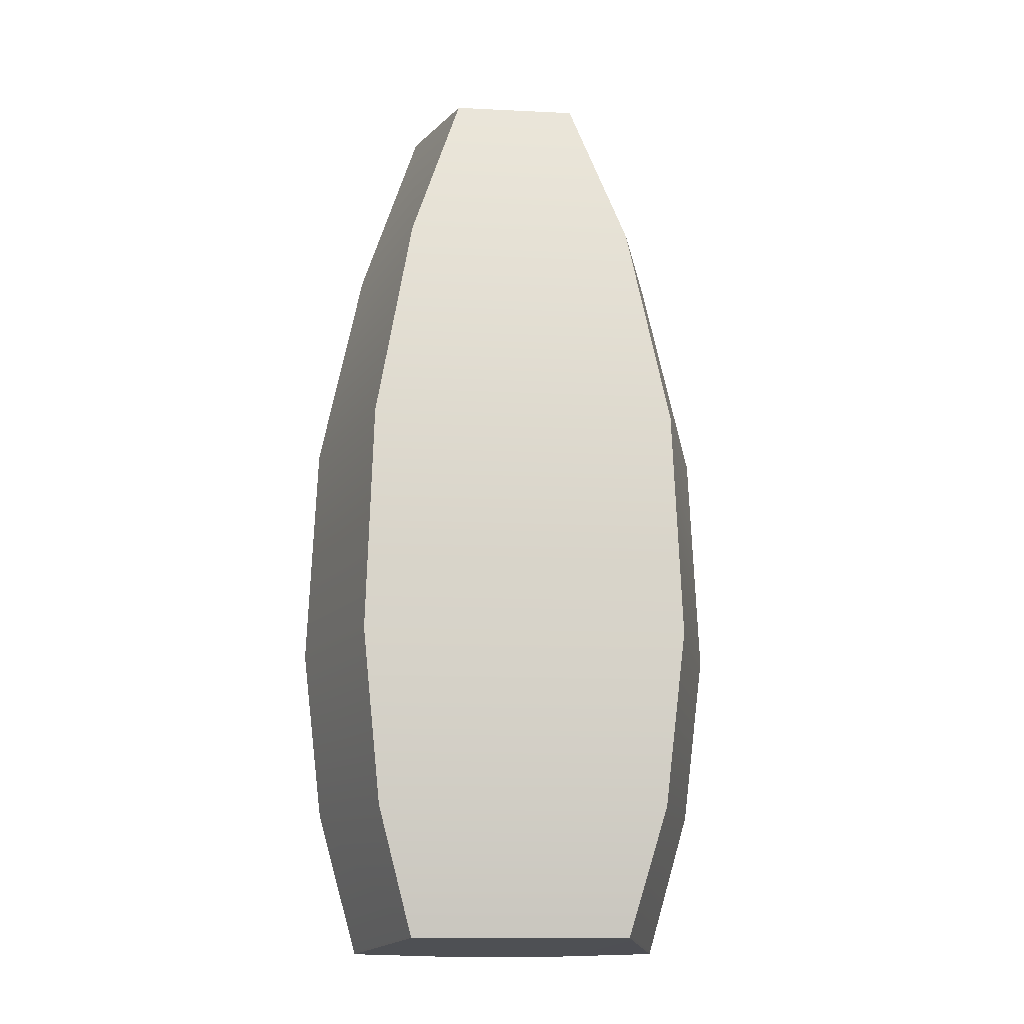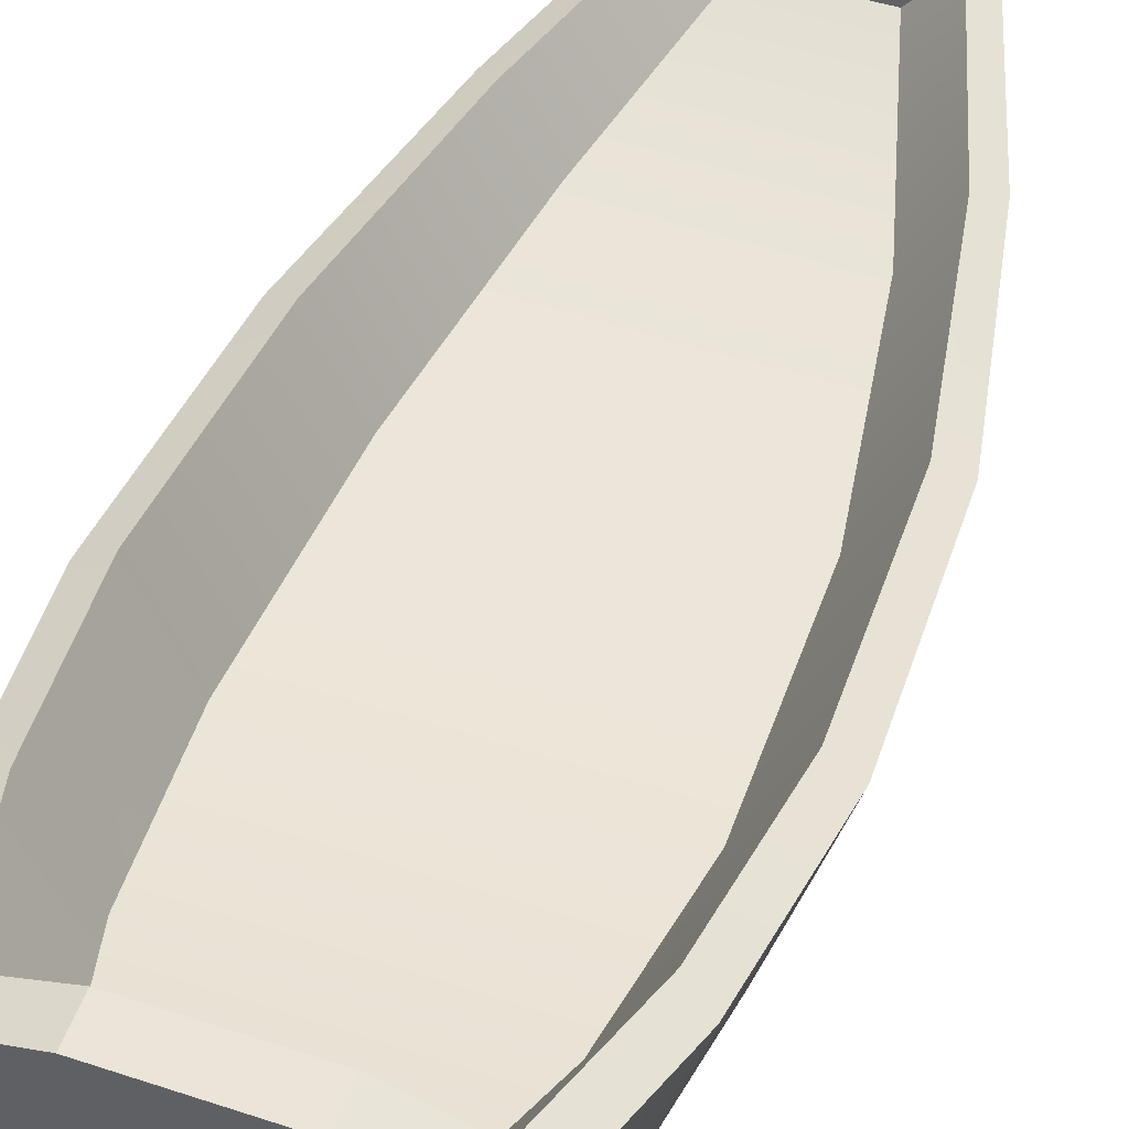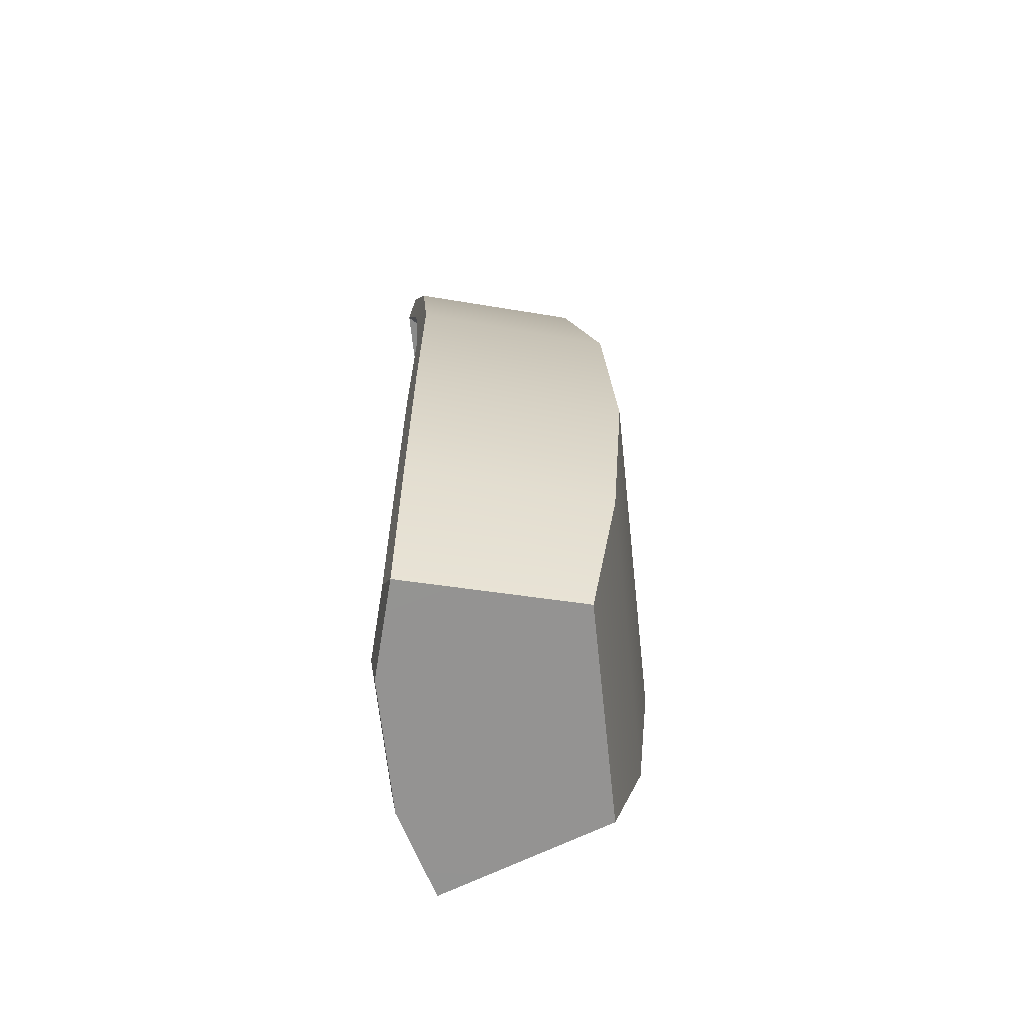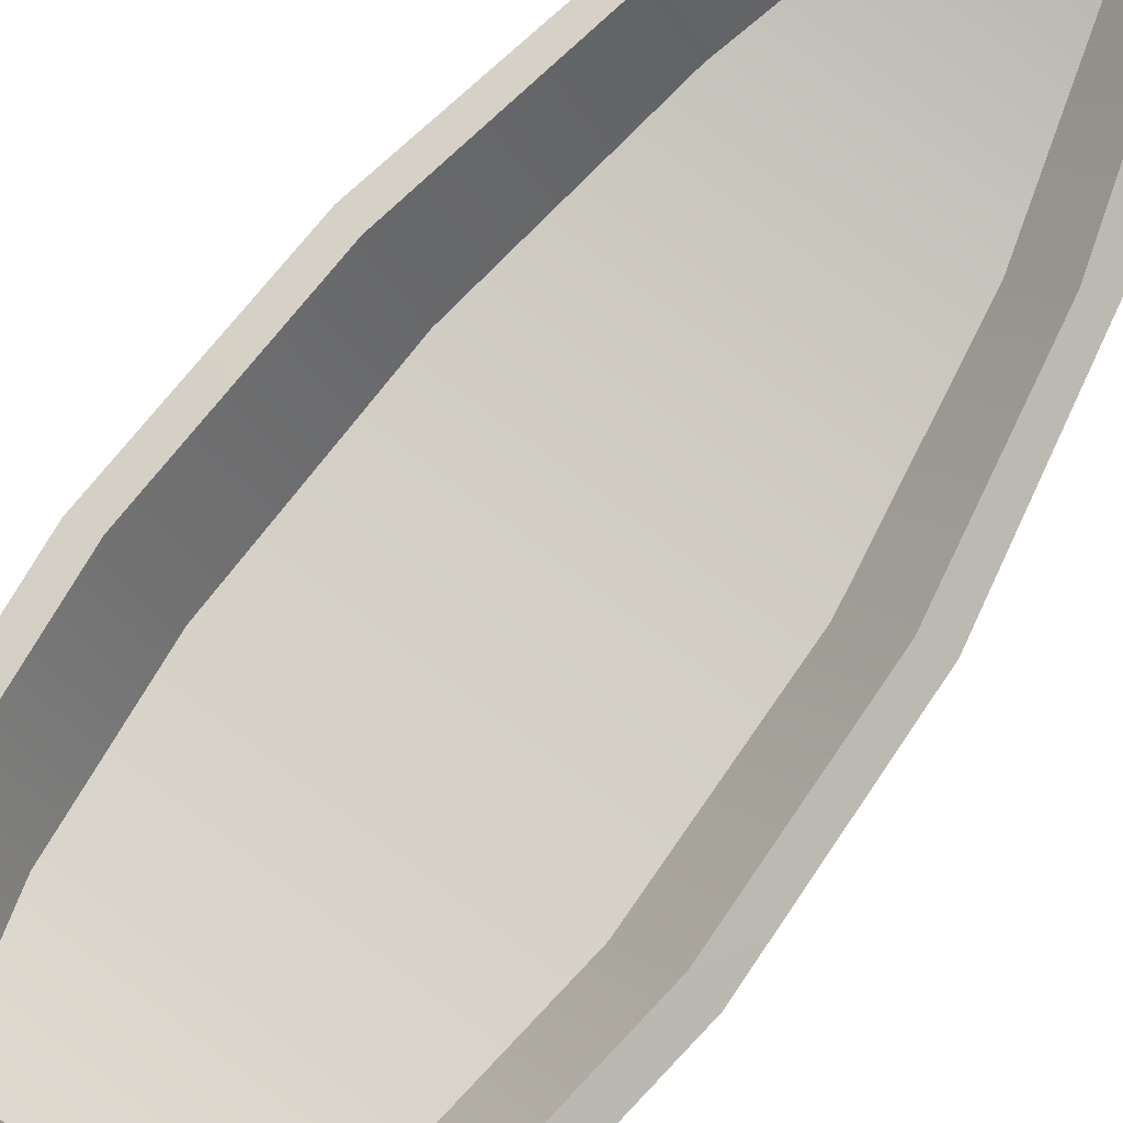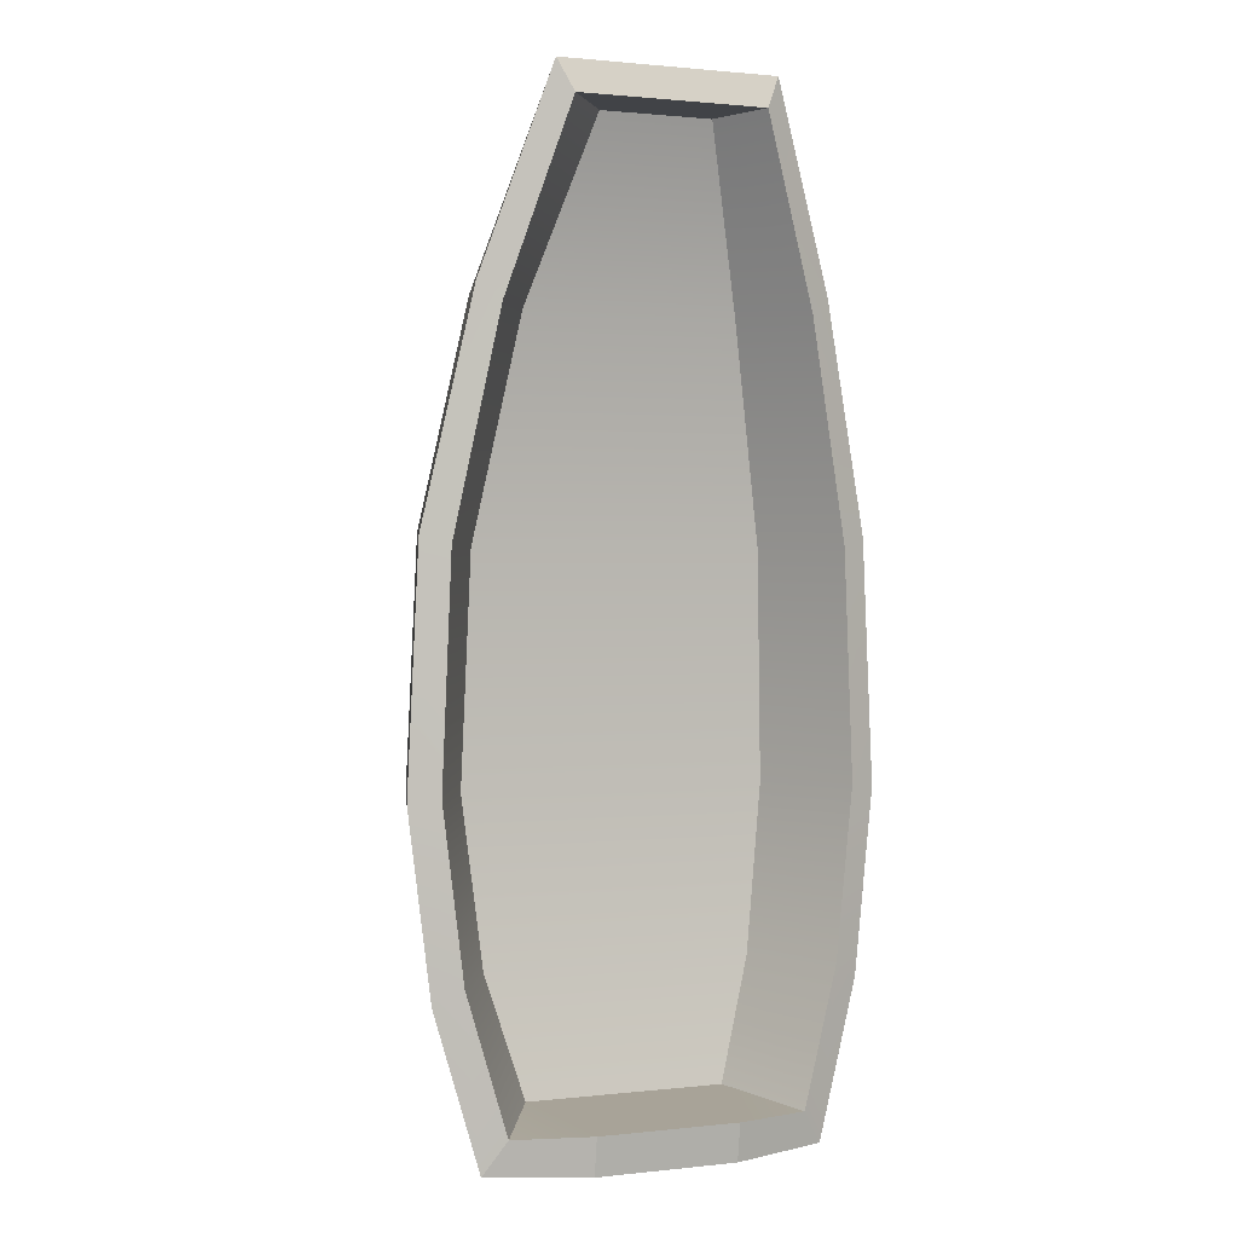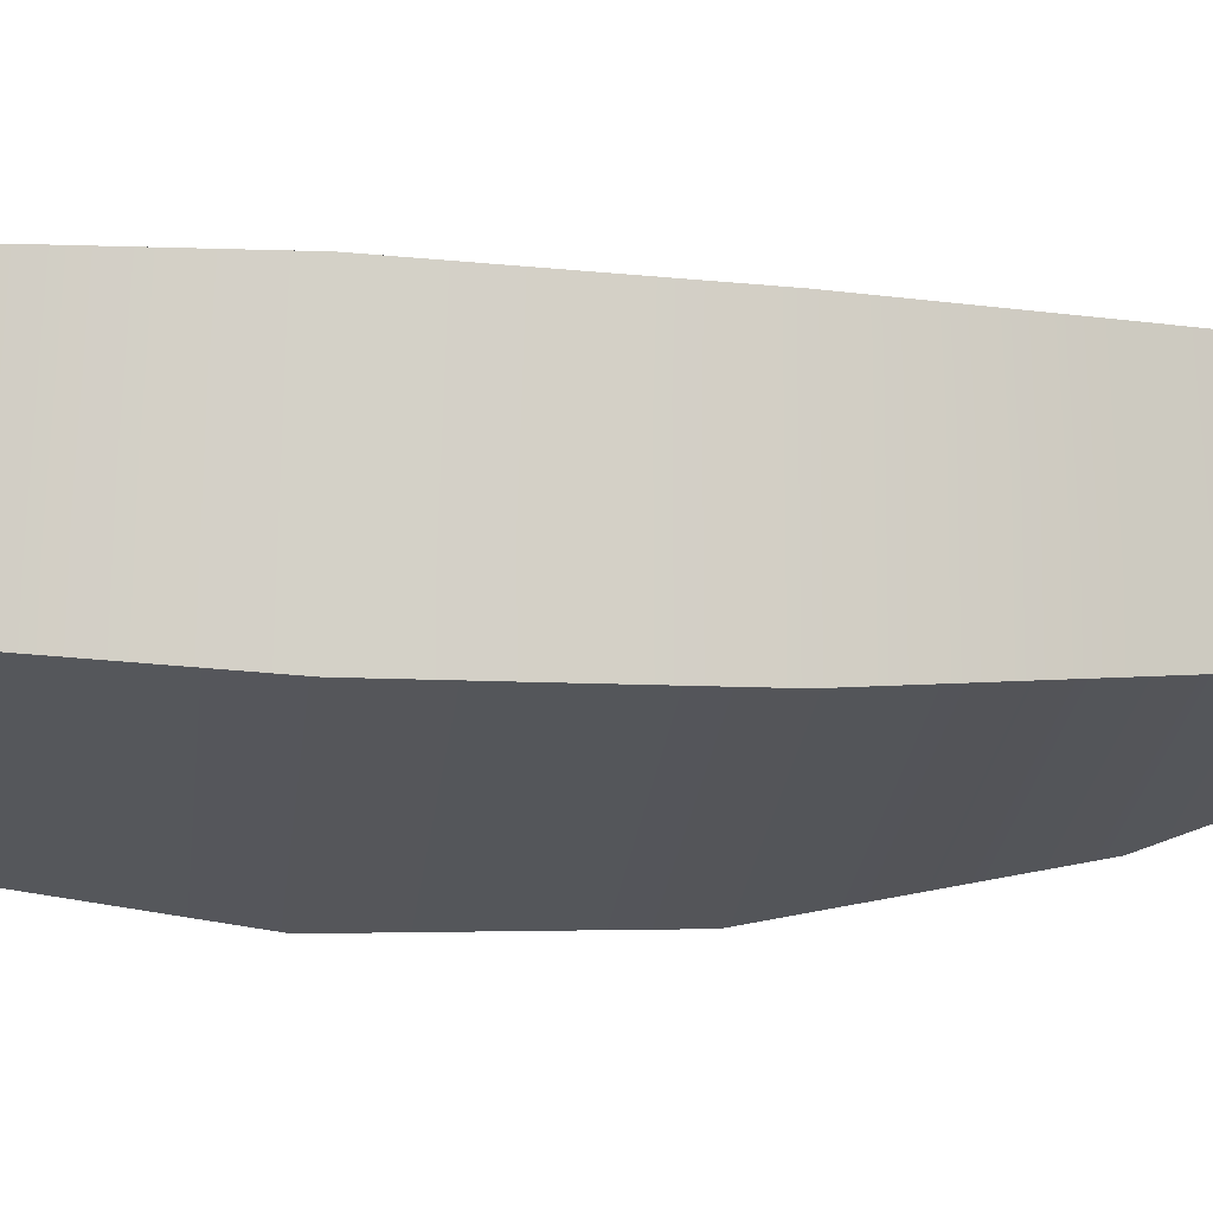
<metadata>
{"format":"obj","ext":"obj","renderer":"f3d","projection":"perspective","resolution":1024,"background":"white","views":[{"elev":-12.8,"azim":-6.4,"up":"+Z"},{"elev":45.6,"azim":-159.2,"up":"+Y"},{"elev":-65.8,"azim":-83.9,"up":"+Z"},{"elev":78.3,"azim":-143.1,"up":"+Y"},{"elev":1.2,"azim":158.0,"up":"+Z"},{"elev":-26.0,"azim":-96.5,"up":"+Y"}]}
</metadata>
<code>
g Ship_Tiny_Body
v -0.08063 0.04818 -0.1491
v -0.1098 0.1045 -0.1472
v -0.08738 0.11 -0.2279
v -0.05967 0.05906 -0.2208
v -0.09179 0.04262 -0.04909
v -0.1214 0.1015 -0.04675
v -0.08743 0.04795 0.08621
v -0.1158 0.1019 0.08758
v -0.0908 0.1117 0.2155
v -0.06501 0.06511 0.2165
v -0.03315 0.1037 0.3205
v -0.05583 0.127 0.324
v -0.04201 0.1223 -0.2273
v -0.05967 0.05906 -0.2208
v -0.08738 0.11 -0.2279
v 0.04201 0.1223 -0.2273
v 0.05967 0.05906 -0.2208
v 0.08738 0.11 -0.2279
v -0.1257 0.09668 -0.1572
v -0.0907 -0.01879 -0.1573
v -0.06873 -0.001332 -0.2379
v -0.1003 0.1027 -0.2483
v -0.1382 0.0935 -0.04971
v -0.1021 -0.02779 -0.04799
v -0.1316 0.09427 0.09248
v -0.09711 -0.02158 0.09596
v -0.07318 0.001608 0.2309
v -0.1033 0.105 0.2264
v -0.06458 0.1215 0.3428
v -0.03962 0.03454 0.3352
v -0.06873 -0.001332 -0.2379
v 0.06873 -0.001332 -0.2379
v 0.04202 0.1188 -0.2501
v -0.04202 0.1188 -0.2501
v -0.1003 0.1027 -0.2483
v 0.1003 0.1027 -0.2483
v -0.06458 0.1215 0.3428
v 0.06458 0.1215 0.3428
v 0.03962 0.03454 0.3352
v -0.03962 0.03454 0.3352
v -0.1098 0.1045 -0.1472
v -0.1257 0.09668 -0.1572
v -0.1003 0.1027 -0.2483
v -0.08738 0.11 -0.2279
v -0.1214 0.1015 -0.04675
v -0.1382 0.0935 -0.04971
v -0.1158 0.1019 0.08758
v -0.1316 0.09427 0.09248
v -0.1033 0.105 0.2264
v -0.0908 0.1117 0.2155
v -0.05583 0.127 0.324
v -0.06458 0.1215 0.3428
v -0.05583 0.127 0.324
v 0.05583 0.127 0.324
v 0.06458 0.1215 0.3428
v -0.06458 0.1215 0.3428
v -0.1003 0.1027 -0.2483
v -0.04202 0.1188 -0.2501
v -0.04201 0.1223 -0.2273
v -0.08738 0.11 -0.2279
v -0.03962 0.03454 0.3352
v 0.03962 0.03454 0.3352
v 0.07318 0.001608 0.2309
v -0.07318 0.001608 0.2309
v 0.09711 -0.02158 0.09596
v -0.09711 -0.02158 0.09596
v -0.1021 -0.02779 -0.04799
v 0.1021 -0.02779 -0.04799
v -0.0907 -0.01879 -0.1573
v 0.0907 -0.01879 -0.1573
v -0.06873 -0.001332 -0.2379
v 0.06873 -0.001332 -0.2379
v 0.08063 0.04818 -0.1491
v 0.05967 0.05906 -0.2208
v 0.08738 0.11 -0.2279
v 0.1098 0.1045 -0.1472
v 0.09179 0.04262 -0.04909
v 0.1214 0.1015 -0.04675
v 0.08743 0.04795 0.08621
v 0.1158 0.1019 0.08758
v 0.0908 0.1117 0.2155
v 0.06501 0.07032 0.2165
v 0.03315 0.1037 0.3205
v 0.05583 0.127 0.324
v -0.08063 0.04818 -0.1491
v -0.05967 0.05906 -0.2208
v 0.05967 0.05906 -0.2208
v 0.08063 0.04818 -0.1491
v -0.09179 0.04262 -0.04909
v 0.09179 0.04262 -0.04909
v -0.08743 0.04795 0.08621
v 0.08743 0.04795 0.08621
v -0.06501 0.06511 0.2165
v 0.06501 0.07032 0.2165
v -0.03315 0.1037 0.3205
v 0.03315 0.1037 0.3205
v -0.05583 0.127 0.324
v -0.03315 0.1037 0.3205
v 0.03315 0.1037 0.3205
v 0.05583 0.127 0.324
v 0.1257 0.09668 -0.1572
v 0.1003 0.1027 -0.2483
v 0.06873 -0.001332 -0.2379
v 0.0907 -0.01879 -0.1573
v 0.1382 0.0935 -0.04971
v 0.1021 -0.02779 -0.04799
v 0.1316 0.09427 0.09248
v 0.09711 -0.02158 0.09596
v 0.07318 0.001608 0.2309
v 0.1033 0.105 0.2264
v 0.06458 0.1215 0.3428
v 0.03962 0.03454 0.3352
v 0.1098 0.1045 -0.1472
v 0.08738 0.11 -0.2279
v 0.1003 0.1027 -0.2483
v 0.1257 0.09668 -0.1572
v 0.1214 0.1015 -0.04675
v 0.1382 0.0935 -0.04971
v 0.1158 0.1019 0.08758
v 0.1316 0.09427 0.09248
v 0.1033 0.105 0.2264
v 0.0908 0.1117 0.2155
v 0.05583 0.127 0.324
v 0.06458 0.1215 0.3428
v 0.1003 0.1027 -0.2483
v 0.08738 0.11 -0.2279
v 0.04201 0.1223 -0.2273
v 0.04202 0.1188 -0.2501
v -0.04201 0.1223 -0.2273
v -0.04202 0.1188 -0.2501
v 0.04202 0.1188 -0.2501
v 0.04201 0.1223 -0.2273
g Ship_Tiny_Body_0
f -130 -131 -132
f -129 -130 -132
f -132 -131 -128
f -131 -127 -128
f -126 -128 -127
f -125 -126 -127
f -126 -125 -124
f -123 -126 -124
f -123 -124 -122
f -124 -121 -122
f -118 -119 -120
f -117 -120 -119
f -116 -117 -119
f -116 -115 -117
f -112 -113 -114
f -111 -112 -114
f -114 -113 -110
f -113 -109 -110
f -108 -110 -109
f -107 -108 -109
f -108 -107 -106
f -105 -108 -106
f -105 -106 -104
f -106 -103 -104
f -100 -101 -102
f -99 -100 -102
f -102 -98 -99
f -97 -101 -100
f -94 -95 -96
f -93 -94 -96
f -90 -91 -92
f -89 -90 -92
f -92 -91 -88
f -91 -87 -88
f -86 -88 -87
f -85 -86 -87
f -86 -85 -84
f -83 -86 -84
f -83 -84 -82
f -84 -81 -82
f -78 -79 -80
f -77 -78 -80
f -74 -75 -76
f -73 -74 -76
f -70 -71 -72
f -69 -70 -72
f -68 -70 -69
f -67 -68 -69
f -68 -67 -66
f -65 -68 -66
f -65 -66 -64
f -63 -65 -64
f -63 -64 -62
f -61 -63 -62
f -58 -59 -60
f -57 -58 -60
f -57 -60 -56
f -55 -57 -56
f -56 -54 -55
f -54 -53 -55
f -53 -54 -52
f -54 -51 -52
f -52 -51 -50
f -49 -52 -50
f -46 -47 -48
f -45 -46 -48
f -45 -48 -44
f -43 -45 -44
f -43 -44 -42
f -41 -43 -42
f -41 -42 -40
f -39 -41 -40
f -39 -40 -38
f -37 -39 -38
f -34 -35 -36
f -33 -34 -36
f -30 -31 -32
f -29 -30 -32
f -29 -32 -28
f -27 -29 -28
f -28 -26 -27
f -26 -25 -27
f -25 -26 -24
f -26 -23 -24
f -24 -23 -22
f -21 -24 -22
f -18 -19 -20
f -17 -18 -20
f -17 -20 -16
f -15 -17 -16
f -16 -14 -15
f -14 -13 -15
f -13 -14 -12
f -14 -11 -12
f -12 -11 -10
f -9 -12 -10
f -6 -7 -8
f -5 -6 -8
f -2 -3 -4
f -1 -2 -4

</code>
